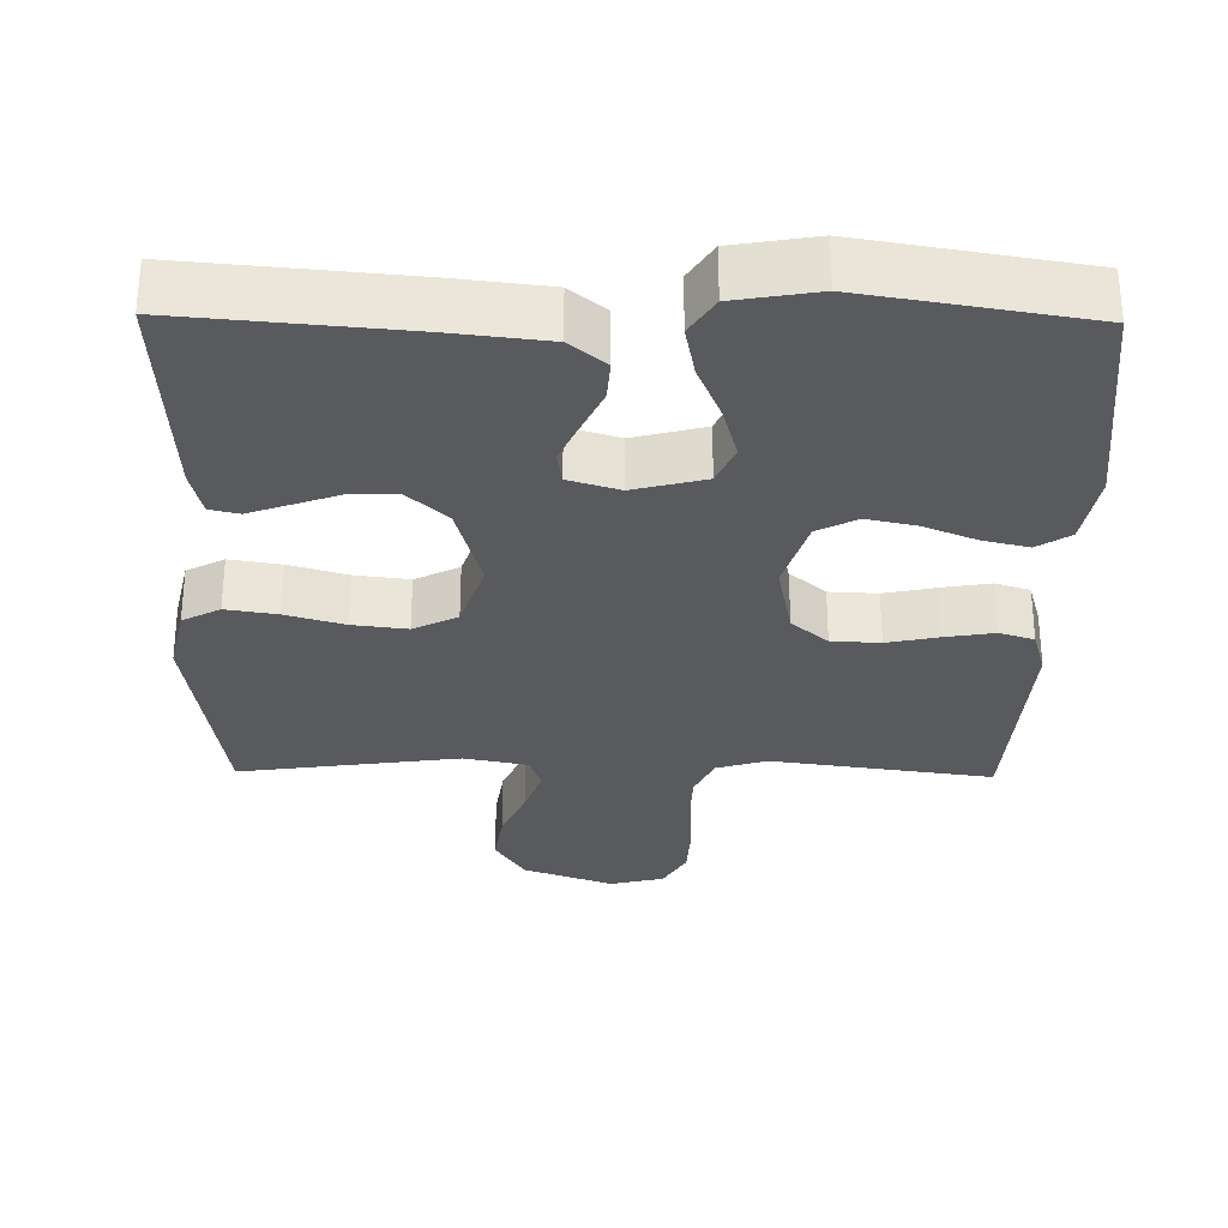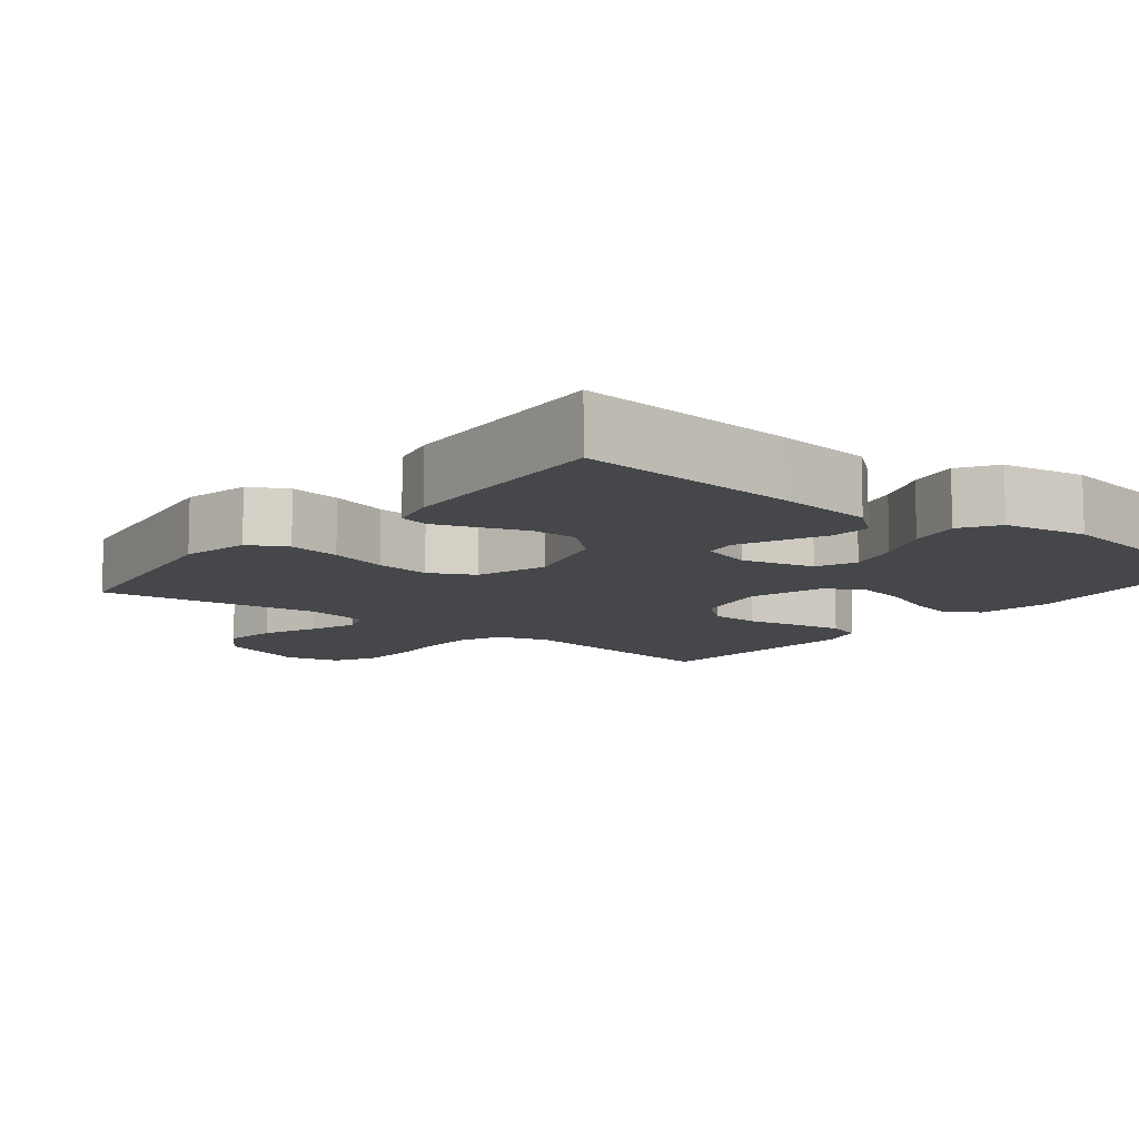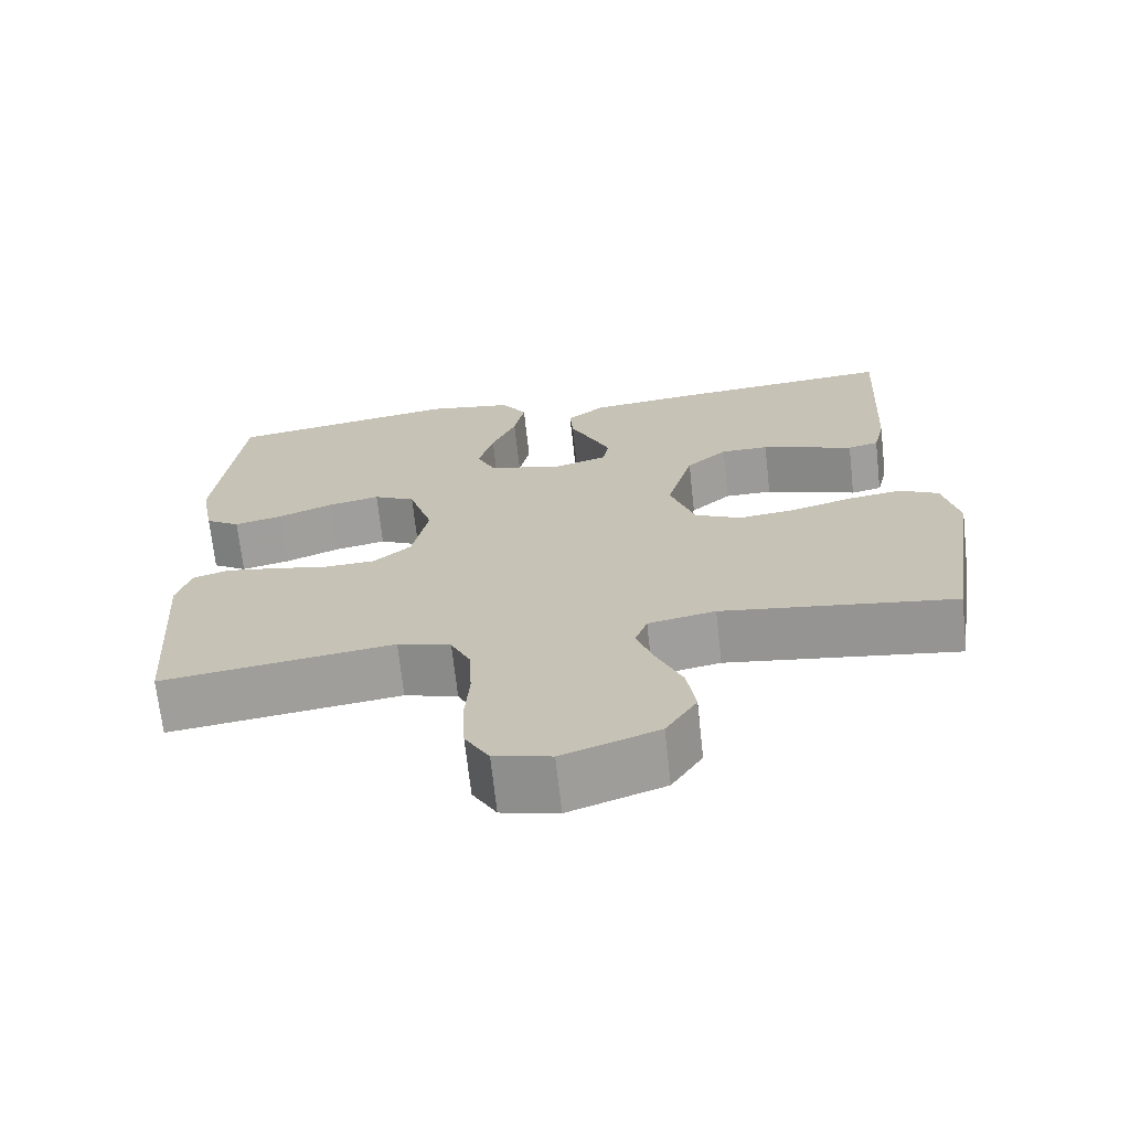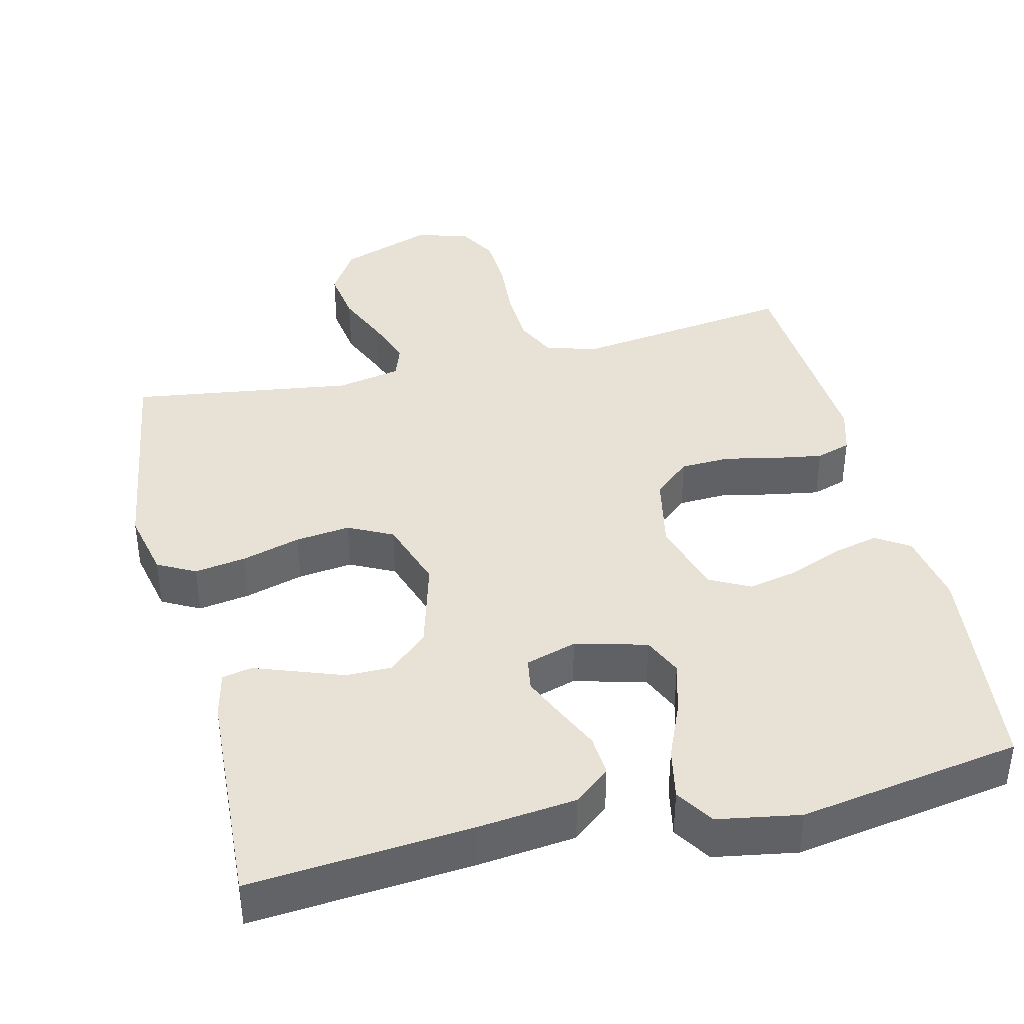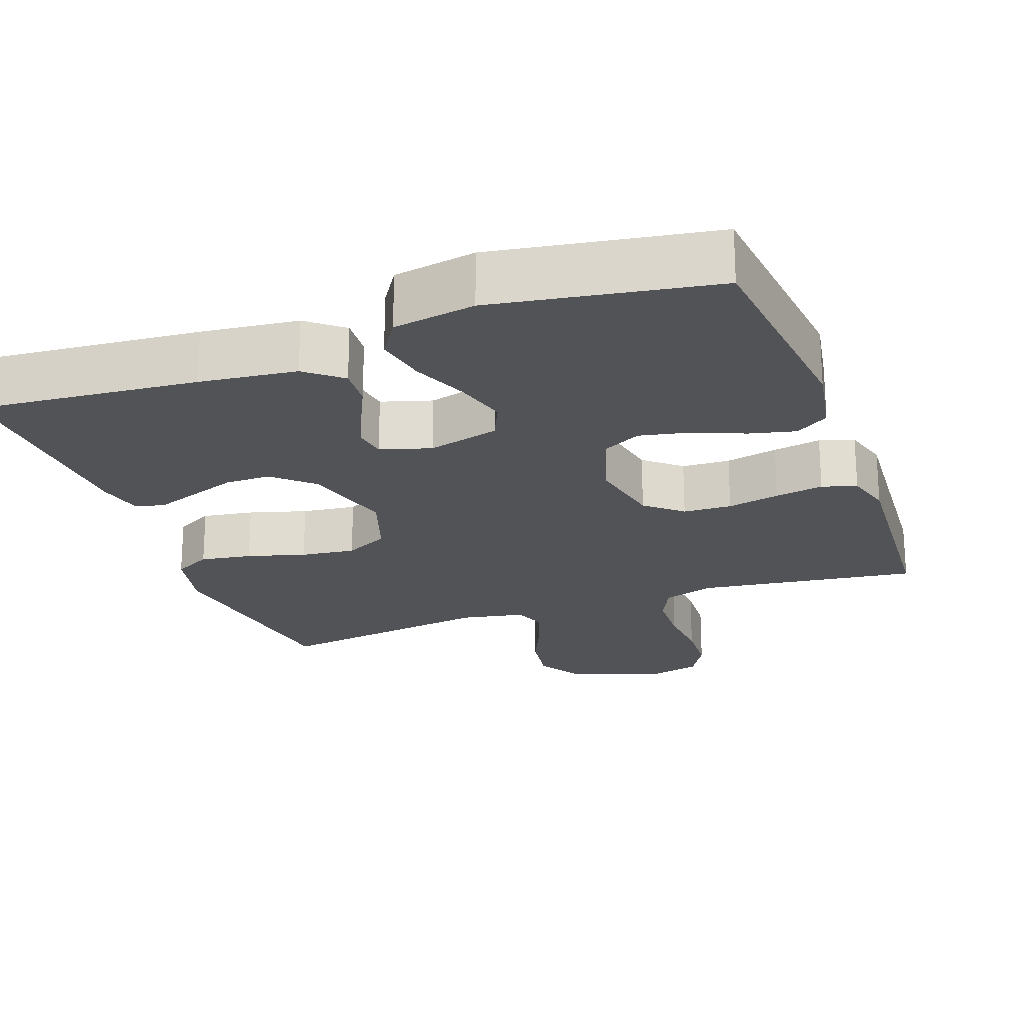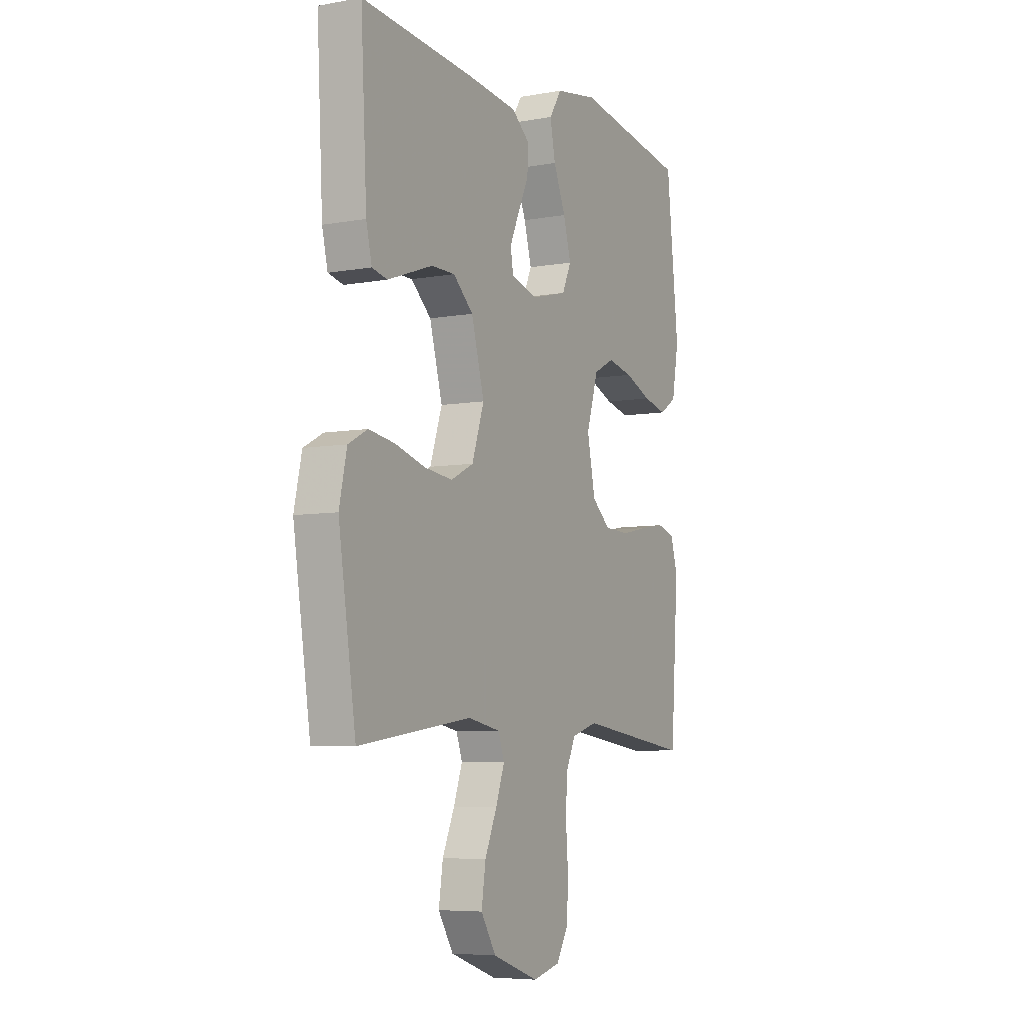
<metadata>
{"format":"obj","ext":"obj","renderer":"f3d","projection":"perspective","resolution":1024,"background":"white","views":[{"elev":-30.7,"azim":-0.9,"up":"+Y"},{"elev":-10.4,"azim":-38.4,"up":"+Y"},{"elev":-69.5,"azim":-173.7,"up":"+Z"},{"elev":40.1,"azim":-13.5,"up":"+Y"},{"elev":-22.2,"azim":20.0,"up":"+Y"},{"elev":-6.4,"azim":-61.8,"up":"+Z"}]}
</metadata>
<code>
v -0.5 0.07 0.5
v -0.2 0.07 0.474
v -0.068 0.07 0.459
v -0.019 0.07 0.419
v -0.023 0.07 0.364
v -0.051 0.07 0.304
v -0.076 0.07 0.248
v -0.069 0.07 0.204
v 0 0.07 0.183
v 0.097 0.07 0.208
v 0.121 0.07 0.261
v 0.101 0.07 0.333
v 0.069 0.07 0.409
v 0.055 0.07 0.479
v 0.088 0.07 0.53
v 0.2 0.07 0.549
v 0.5 0.07 0.5
v 0.532 0.07 0.2
v 0.514 0.07 0.1
v 0.469 0.07 0.071
v 0.406 0.07 0.086
v 0.335 0.07 0.115
v 0.268 0.07 0.129
v 0.214 0.07 0.101
v 0.183 0.07 0
v 0.204 0.07 -0.104
v 0.253 0.07 -0.146
v 0.319 0.07 -0.149
v 0.39 0.07 -0.134
v 0.456 0.07 -0.123
v 0.503 0.07 -0.138
v 0.521 0.07 -0.2
v 0.5 0.07 -0.5
v 0.2 0.07 -0.459
v 0.131 0.07 -0.48
v 0.105 0.07 -0.535
v 0.102 0.07 -0.611
v 0.108 0.07 -0.692
v 0.104 0.07 -0.766
v 0.073 0.07 -0.82
v 0 0.07 -0.838
v -0.123 0.07 -0.794
v -0.163 0.07 -0.73
v -0.152 0.07 -0.657
v -0.12 0.07 -0.584
v -0.097 0.07 -0.52
v -0.113 0.07 -0.475
v -0.2 0.07 -0.458
v -0.5 0.07 -0.5
v -0.546 0.07 -0.2
v -0.526 0.07 -0.109
v -0.475 0.07 -0.082
v -0.405 0.07 -0.093
v -0.326 0.07 -0.116
v -0.252 0.07 -0.125
v -0.192 0.07 -0.095
v -0.16 0.07 0
v -0.194 0.07 0.123
v -0.247 0.07 0.171
v -0.309 0.07 0.171
v -0.373 0.07 0.148
v -0.429 0.07 0.128
v -0.469 0.07 0.137
v -0.484 0.07 0.2
v -0.5 0 0.5
v -0.2 0 0.474
v -0.068 0 0.459
v -0.019 0 0.419
v -0.023 0 0.364
v -0.051 0 0.304
v -0.076 0 0.248
v -0.069 0 0.204
v 0 0 0.183
v 0.097 0 0.208
v 0.121 0 0.261
v 0.101 0 0.333
v 0.069 0 0.409
v 0.055 0 0.479
v 0.088 0 0.53
v 0.2 0 0.549
v 0.5 0 0.5
v 0.532 0 0.2
v 0.514 0 0.1
v 0.469 0 0.071
v 0.406 0 0.086
v 0.335 0 0.115
v 0.268 0 0.129
v 0.214 0 0.101
v 0.183 0 0
v 0.204 0 -0.104
v 0.253 0 -0.146
v 0.319 0 -0.149
v 0.39 0 -0.134
v 0.456 0 -0.123
v 0.503 0 -0.138
v 0.521 0 -0.2
v 0.5 0 -0.5
v 0.2 0 -0.459
v 0.131 0 -0.48
v 0.105 0 -0.535
v 0.102 0 -0.611
v 0.108 0 -0.692
v 0.104 0 -0.766
v 0.073 0 -0.82
v 0 0 -0.838
v -0.123 0 -0.794
v -0.163 0 -0.73
v -0.152 0 -0.657
v -0.12 0 -0.584
v -0.097 0 -0.52
v -0.113 0 -0.475
v -0.2 0 -0.458
v -0.5 0 -0.5
v -0.546 0 -0.2
v -0.526 0 -0.109
v -0.475 0 -0.082
v -0.405 0 -0.093
v -0.326 0 -0.116
v -0.252 0 -0.125
v -0.192 0 -0.095
v -0.16 0 0
v -0.194 0 0.123
v -0.247 0 0.171
v -0.309 0 0.171
v -0.373 0 0.148
v -0.429 0 0.128
v -0.469 0 0.137
v -0.484 0 0.2
f 4 5 6
f 3 4 6
f 2 3 6
f 1 2 6
f 64 1 6
f 63 64 6
f 62 63 6
f 61 62 6
f 60 61 6
f 59 60 6 7
f 58 59 7 8
f 57 58 8 9
f 56 57 9 10
f 52 53 54
f 51 52 54
f 50 51 54
f 49 50 54
f 48 49 54
f 47 48 54 55
f 43 44 45
f 42 43 45
f 41 42 45
f 40 41 45
f 39 40 45
f 38 39 45
f 37 38 45
f 36 37 45 46
f 35 36 46 47
f 32 33 34
f 31 32 34
f 30 31 34
f 29 30 34
f 28 29 34
f 35 47 55
f 34 35 55
f 28 34 55
f 27 28 55
f 20 21 22
f 19 20 22
f 18 19 22
f 17 18 22
f 16 17 22
f 15 16 22
f 14 15 22
f 13 14 22
f 12 13 22
f 11 12 22 23
f 10 11 23 24
f 26 27 55 56
f 25 26 56 10
f 10 24 25
f 70 69 68
f 70 68 67
f 70 67 66
f 70 66 65
f 70 65 128
f 70 128 127
f 70 127 126
f 70 126 125
f 70 125 124
f 71 70 124 123
f 72 71 123 122
f 73 72 122 121
f 74 73 121 120
f 118 117 116
f 118 116 115
f 118 115 114
f 118 114 113
f 118 113 112
f 119 118 112 111
f 109 108 107
f 109 107 106
f 109 106 105
f 109 105 104
f 109 104 103
f 109 103 102
f 109 102 101
f 110 109 101 100
f 111 110 100 99
f 98 97 96
f 98 96 95
f 98 95 94
f 98 94 93
f 98 93 92
f 119 111 99
f 119 99 98
f 119 98 92
f 119 92 91
f 86 85 84
f 86 84 83
f 86 83 82
f 86 82 81
f 86 81 80
f 86 80 79
f 86 79 78
f 86 78 77
f 86 77 76
f 87 86 76 75
f 88 87 75 74
f 120 119 91 90
f 74 120 90 89
f 89 88 74
f 1 65 66 2
f 2 66 67 3
f 3 67 68 4
f 4 68 69 5
f 5 69 70 6
f 6 70 71 7
f 7 71 72 8
f 8 72 73 9
f 9 73 74 10
f 10 74 75 11
f 11 75 76 12
f 12 76 77 13
f 13 77 78 14
f 14 78 79 15
f 15 79 80 16
f 16 80 81 17
f 17 81 82 18
f 18 82 83 19
f 19 83 84 20
f 20 84 85 21
f 21 85 86 22
f 22 86 87 23
f 23 87 88 24
f 24 88 89 25
f 25 89 90 26
f 26 90 91 27
f 27 91 92 28
f 28 92 93 29
f 29 93 94 30
f 30 94 95 31
f 31 95 96 32
f 32 96 97 33
f 33 97 98 34
f 34 98 99 35
f 35 99 100 36
f 36 100 101 37
f 37 101 102 38
f 38 102 103 39
f 39 103 104 40
f 40 104 105 41
f 41 105 106 42
f 42 106 107 43
f 43 107 108 44
f 44 108 109 45
f 45 109 110 46
f 46 110 111 47
f 47 111 112 48
f 48 112 113 49
f 49 113 114 50
f 50 114 115 51
f 51 115 116 52
f 52 116 117 53
f 53 117 118 54
f 54 118 119 55
f 55 119 120 56
f 56 120 121 57
f 57 121 122 58
f 58 122 123 59
f 59 123 124 60
f 60 124 125 61
f 61 125 126 62
f 62 126 127 63
f 63 127 128 64
f 64 128 65 1

</code>
